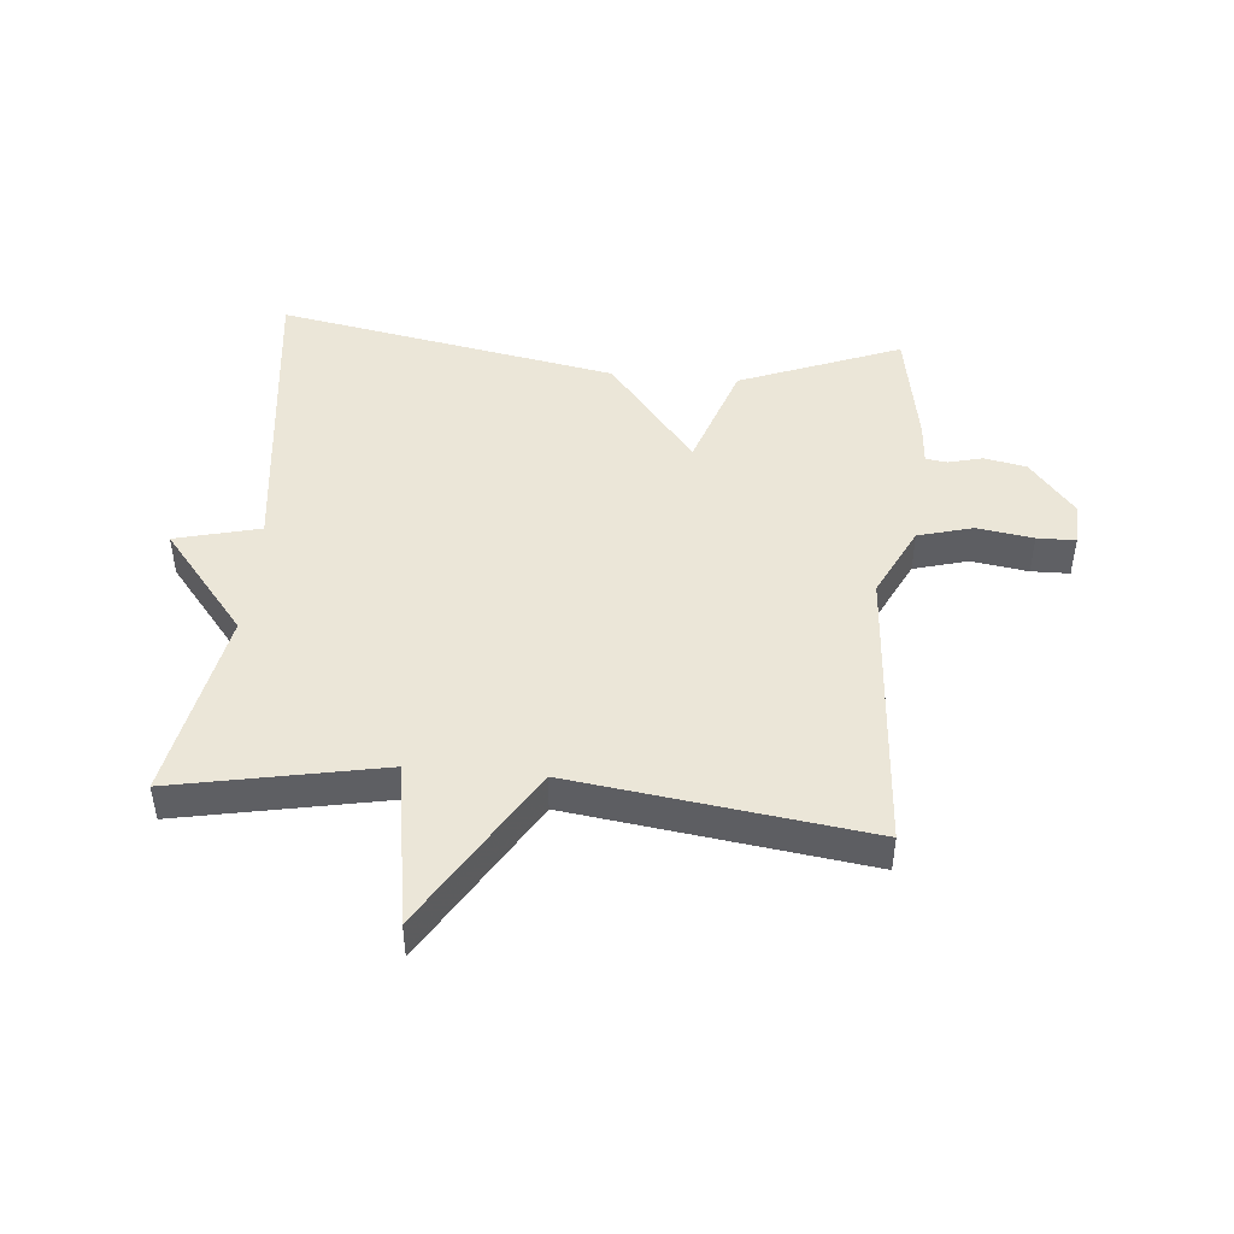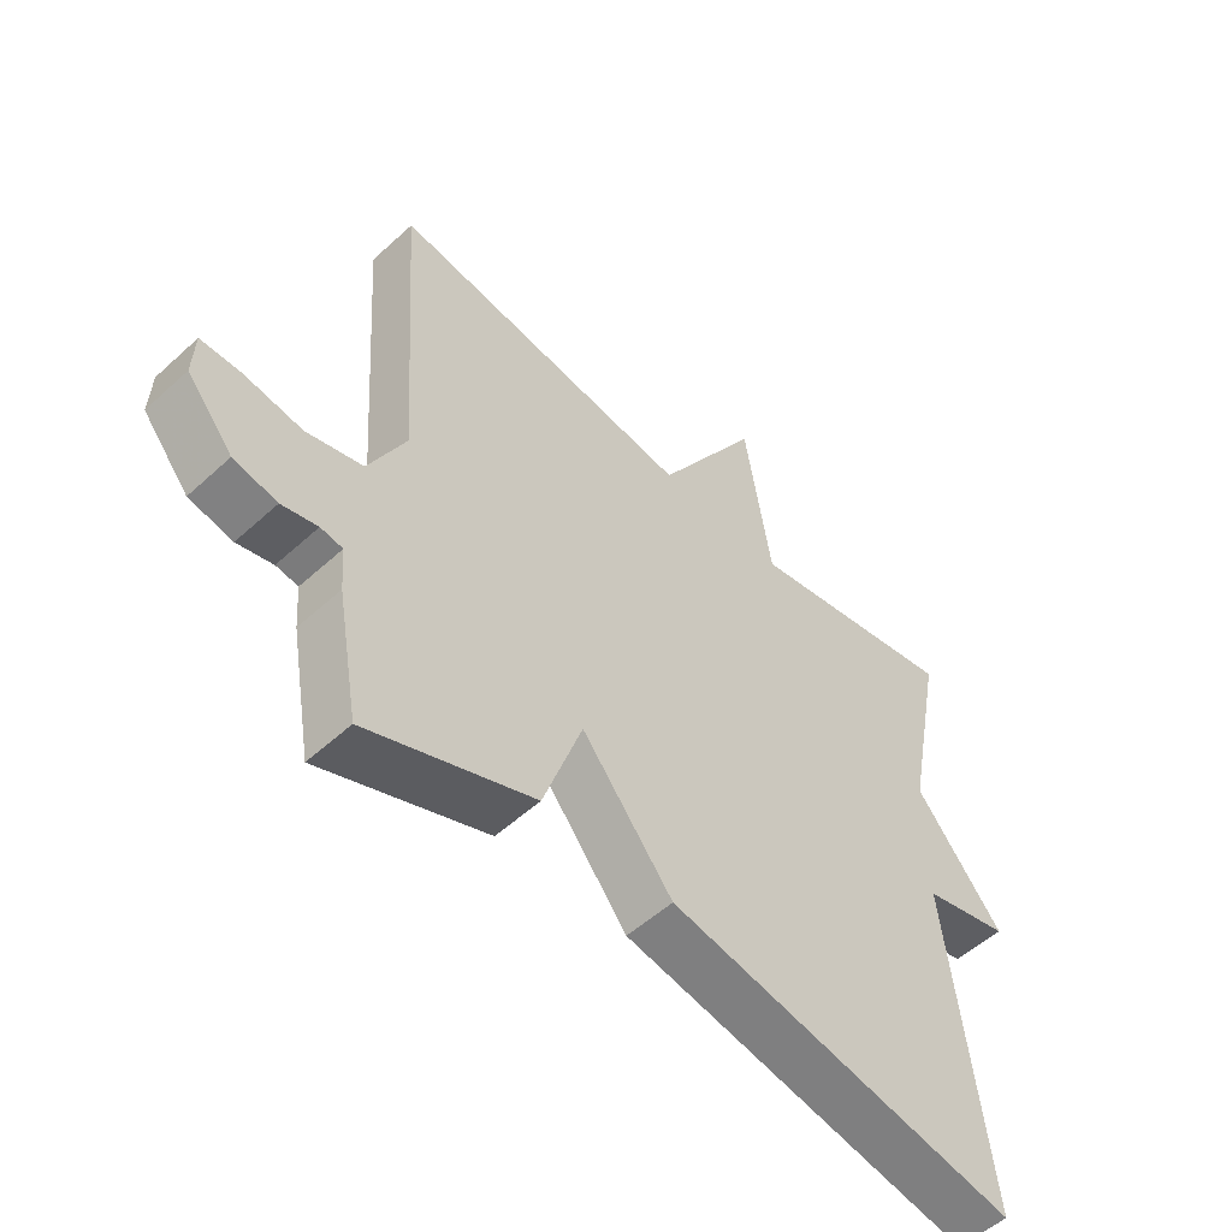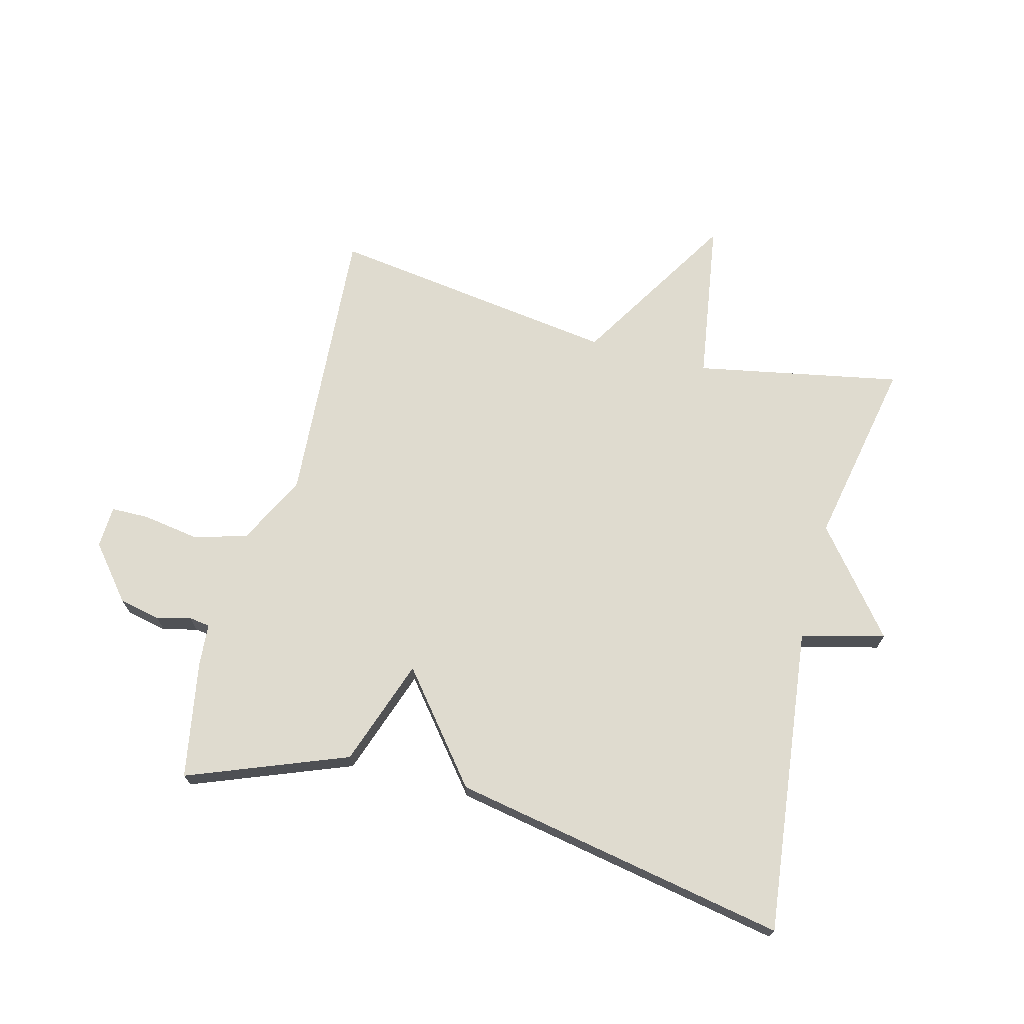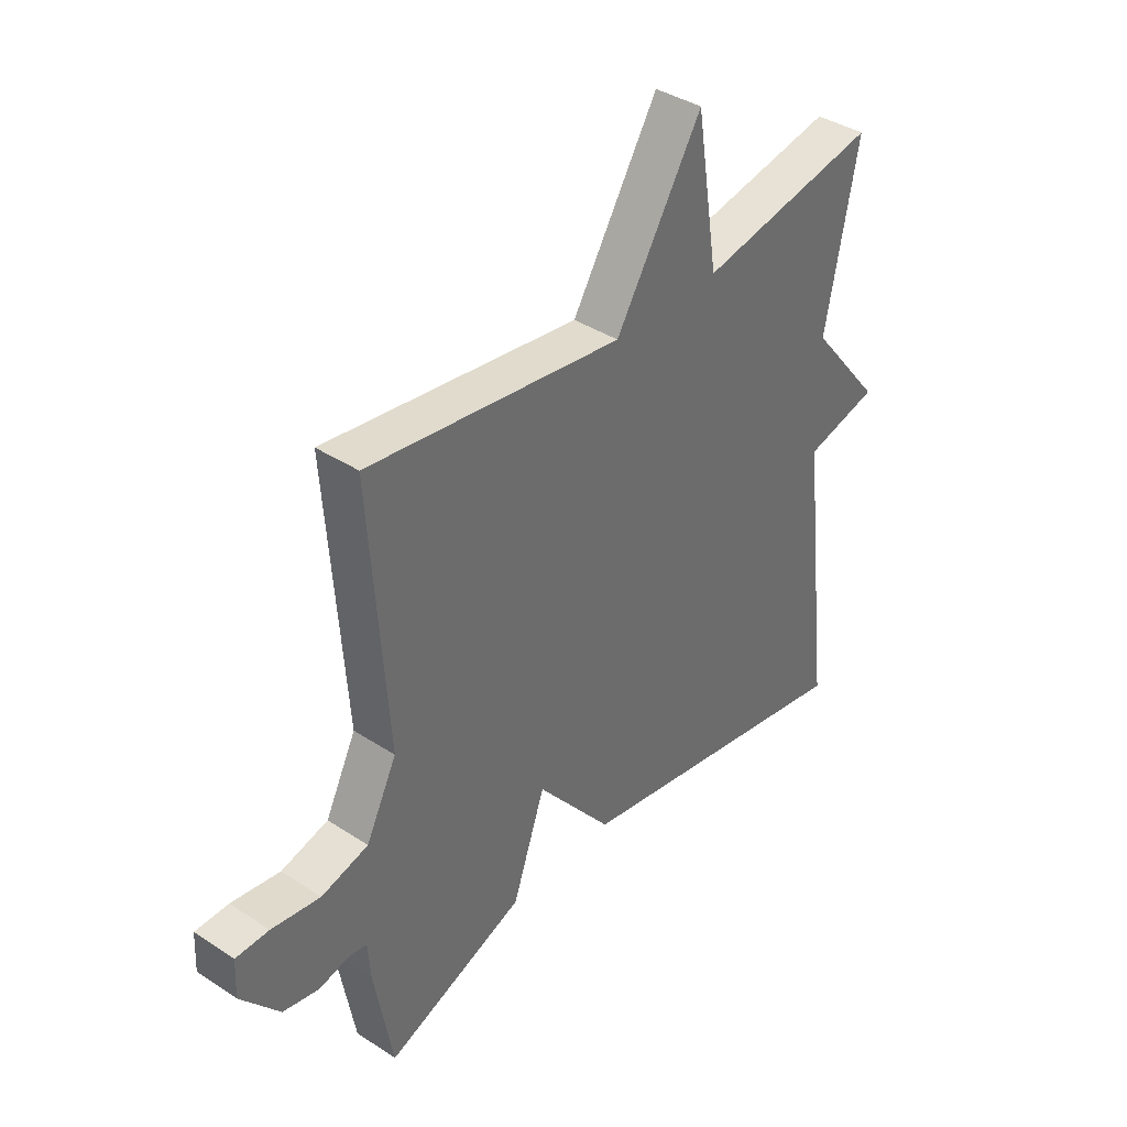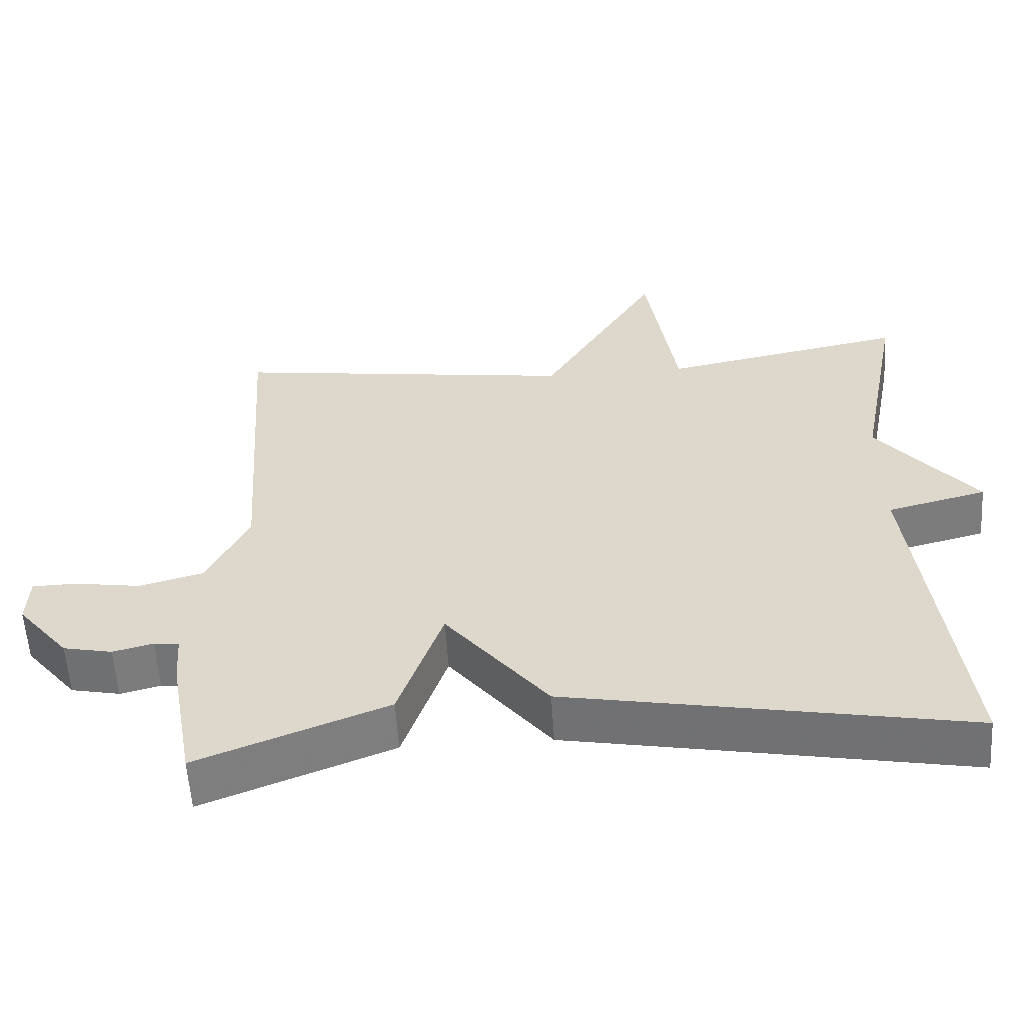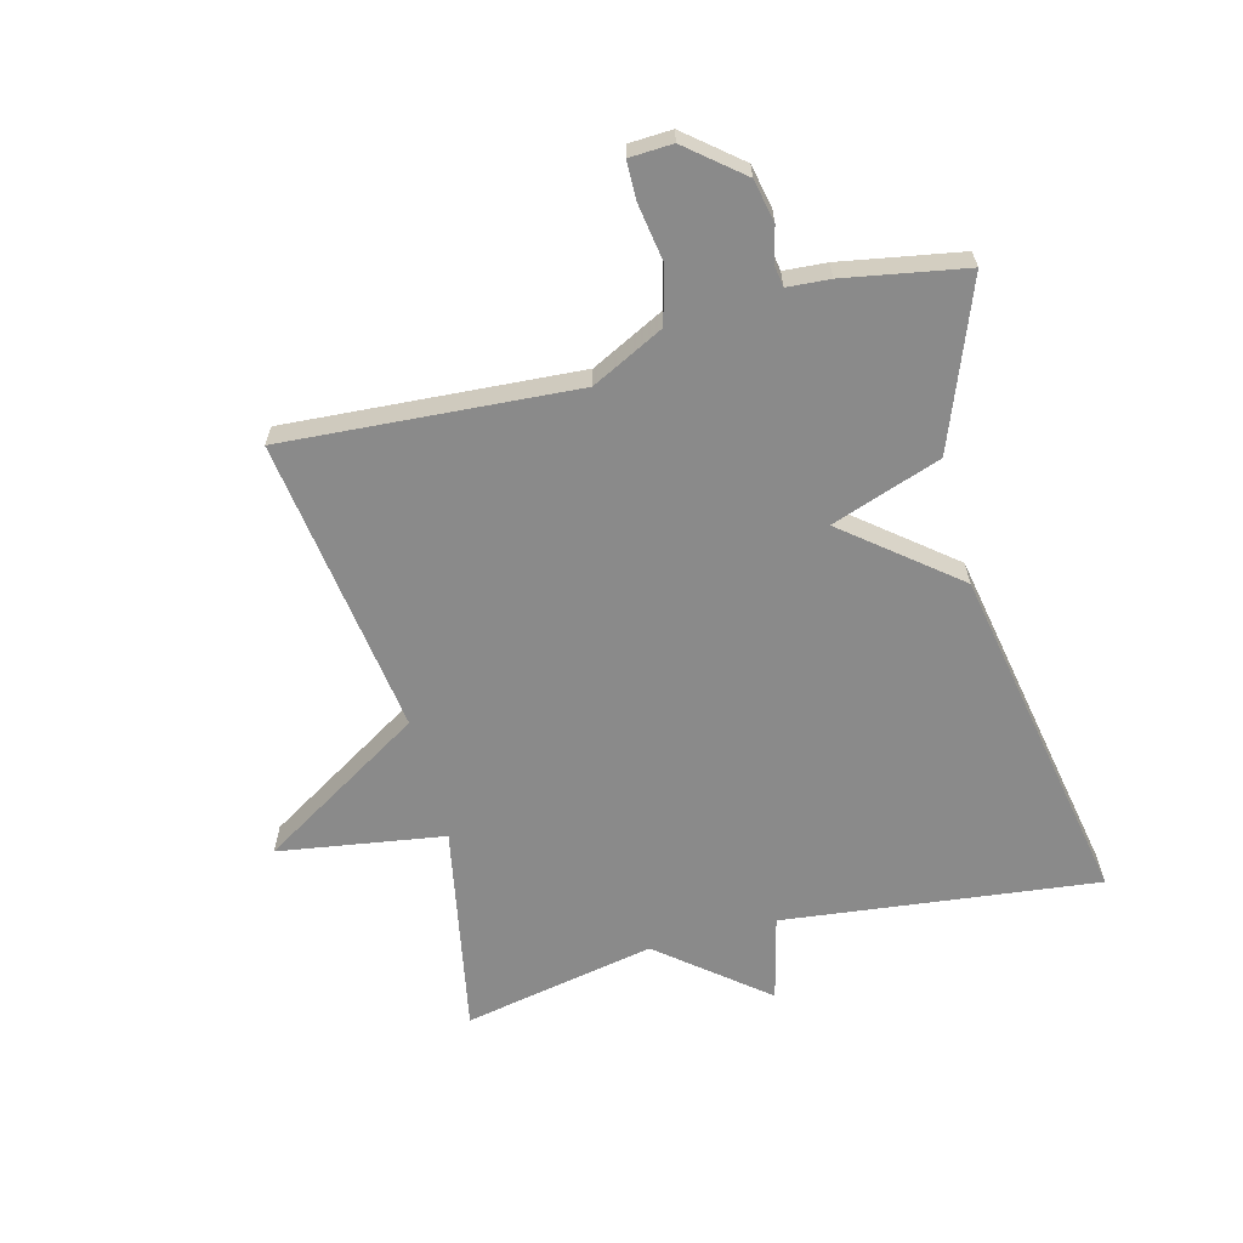
<metadata>
{"format":"obj","ext":"obj","renderer":"f3d","projection":"perspective","resolution":1024,"background":"white","views":[{"elev":46.4,"azim":5.0,"up":"+Y"},{"elev":-53.3,"azim":134.3,"up":"+Z"},{"elev":70.5,"azim":-165.3,"up":"+Y"},{"elev":38.6,"azim":129.5,"up":"+Z"},{"elev":-57.6,"azim":-176.4,"up":"+Z"},{"elev":-63.4,"azim":104.8,"up":"+Y"}]}
</metadata>
<code>
v 0.5 0.07 -0.5
v 0.243 0.07 -0.4
v 0.183 0.07 -0.227
v 0.043 0.07 -0.4
v -0.5 0.07 -0.5
v -0.441 0.07 -0.004
v -0.576 0.07 0.03
v -0.441 0.07 0.196
v -0.5 0.07 0.5
v -0.169 0.07 0.436
v -0.128 0.07 0.697
v 0.031 0.07 0.436
v 0.5 0.07 0.5
v 0.468 0.07 0.041
v 0.525 0.07 -0.073
v 0.612 0.07 -0.097
v 0.702 0.07 -0.083
v 0.763 0.07 -0.084
v 0.766 0.07 -0.152
v 0.695 0.07 -0.238
v 0.628 0.07 -0.252
v 0.573 0.07 -0.238
v 0.539 0.07 -0.243
v 0.534 0.07 -0.31
v 0.5 0 -0.5
v 0.243 0 -0.4
v 0.183 0 -0.227
v 0.043 0 -0.4
v -0.5 0 -0.5
v -0.441 0 -0.004
v -0.576 0 0.03
v -0.441 0 0.196
v -0.5 0 0.5
v -0.169 0 0.436
v -0.128 0 0.697
v 0.031 0 0.436
v 0.5 0 0.5
v 0.468 0 0.041
v 0.525 0 -0.073
v 0.612 0 -0.097
v 0.702 0 -0.083
v 0.763 0 -0.084
v 0.766 0 -0.152
v 0.695 0 -0.238
v 0.628 0 -0.252
v 0.573 0 -0.238
v 0.539 0 -0.243
v 0.534 0 -0.31
f 1 2 3
f 24 1 3
f 23 24 3
f 22 23 3
f 20 21 22
f 19 20 22
f 18 19 22
f 17 18 22
f 16 17 22
f 15 16 22 3
f 14 15 3
f 12 13 14 3
f 12 3 4
f 11 12 4
f 10 11 4
f 8 9 10 4
f 6 7 8
f 6 8 4
f 4 5 6
f 27 26 25
f 27 25 48
f 27 48 47
f 27 47 46
f 46 45 44
f 46 44 43
f 46 43 42
f 46 42 41
f 46 41 40
f 27 46 40 39
f 27 39 38
f 27 38 37 36
f 28 27 36
f 28 36 35
f 28 35 34
f 28 34 33 32
f 32 31 30
f 28 32 30
f 30 29 28
f 1 25 26 2
f 2 26 27 3
f 3 27 28 4
f 4 28 29 5
f 5 29 30 6
f 6 30 31 7
f 7 31 32 8
f 8 32 33 9
f 9 33 34 10
f 10 34 35 11
f 11 35 36 12
f 12 36 37 13
f 13 37 38 14
f 14 38 39 15
f 15 39 40 16
f 16 40 41 17
f 17 41 42 18
f 18 42 43 19
f 19 43 44 20
f 20 44 45 21
f 21 45 46 22
f 22 46 47 23
f 23 47 48 24
f 24 48 25 1

</code>
